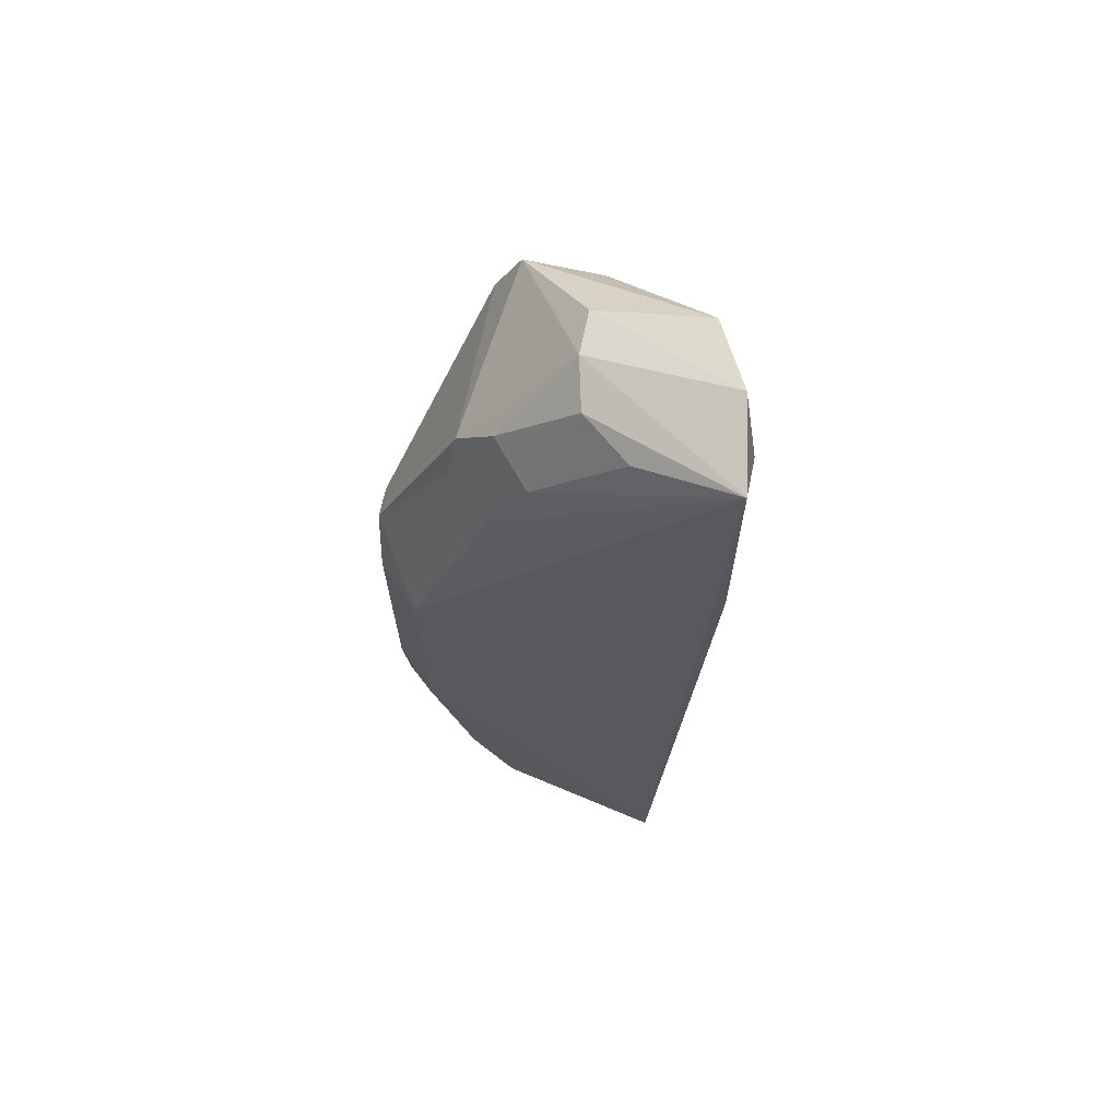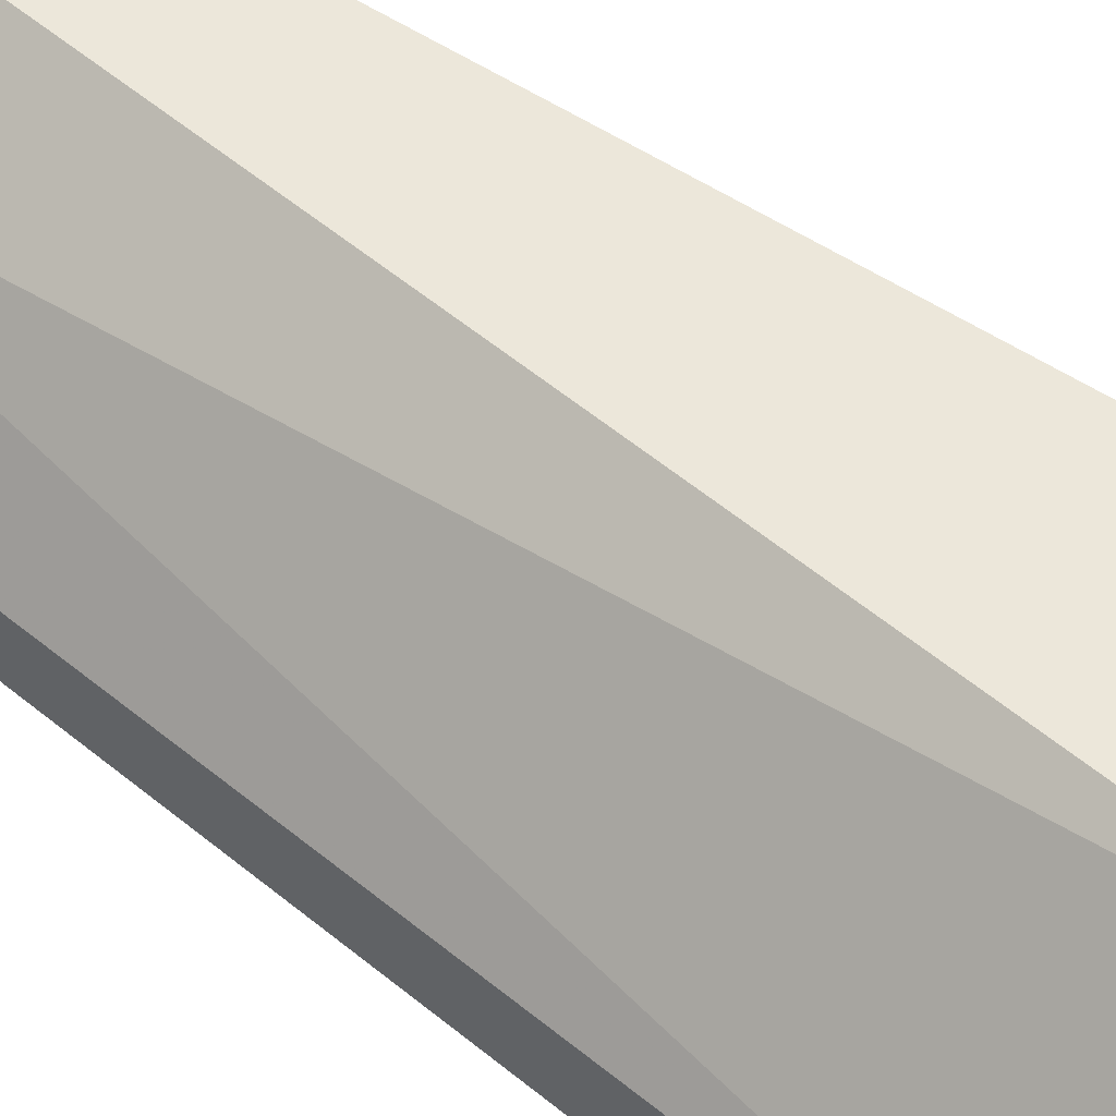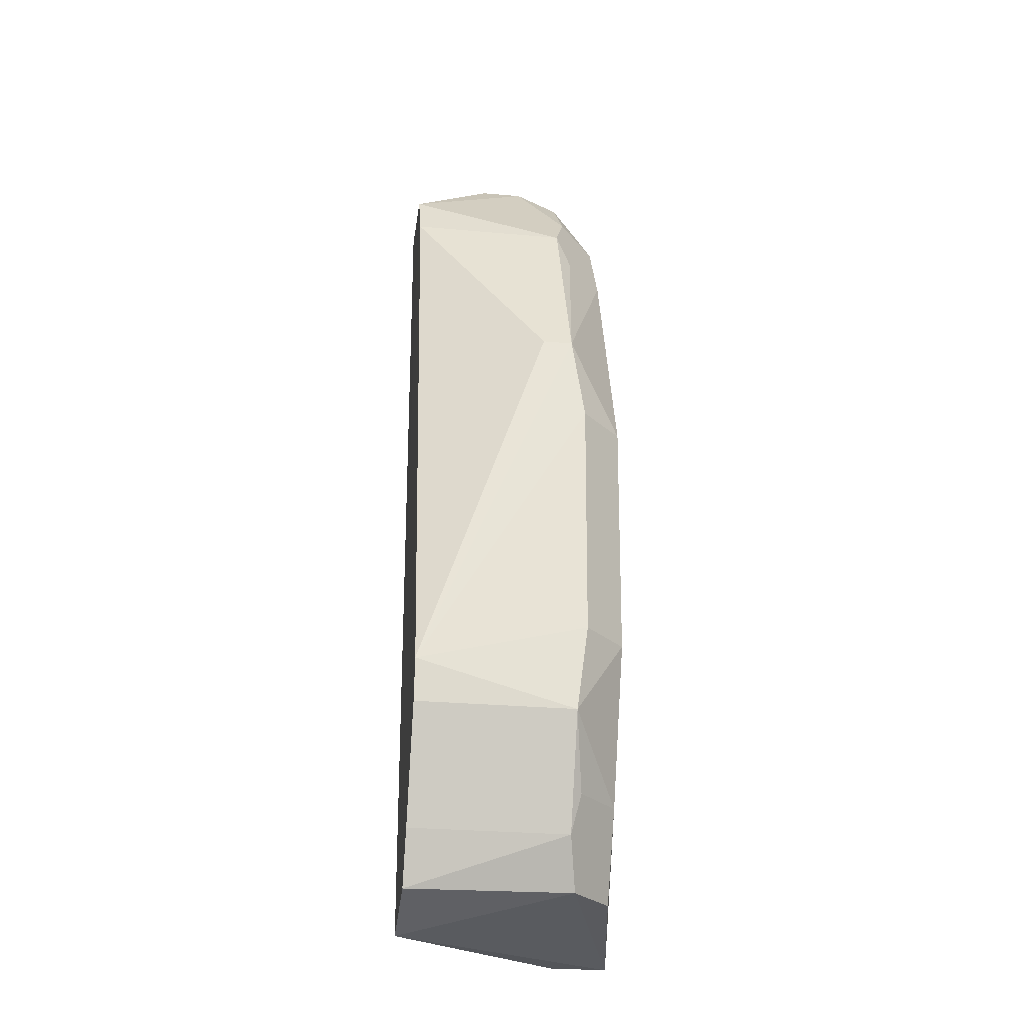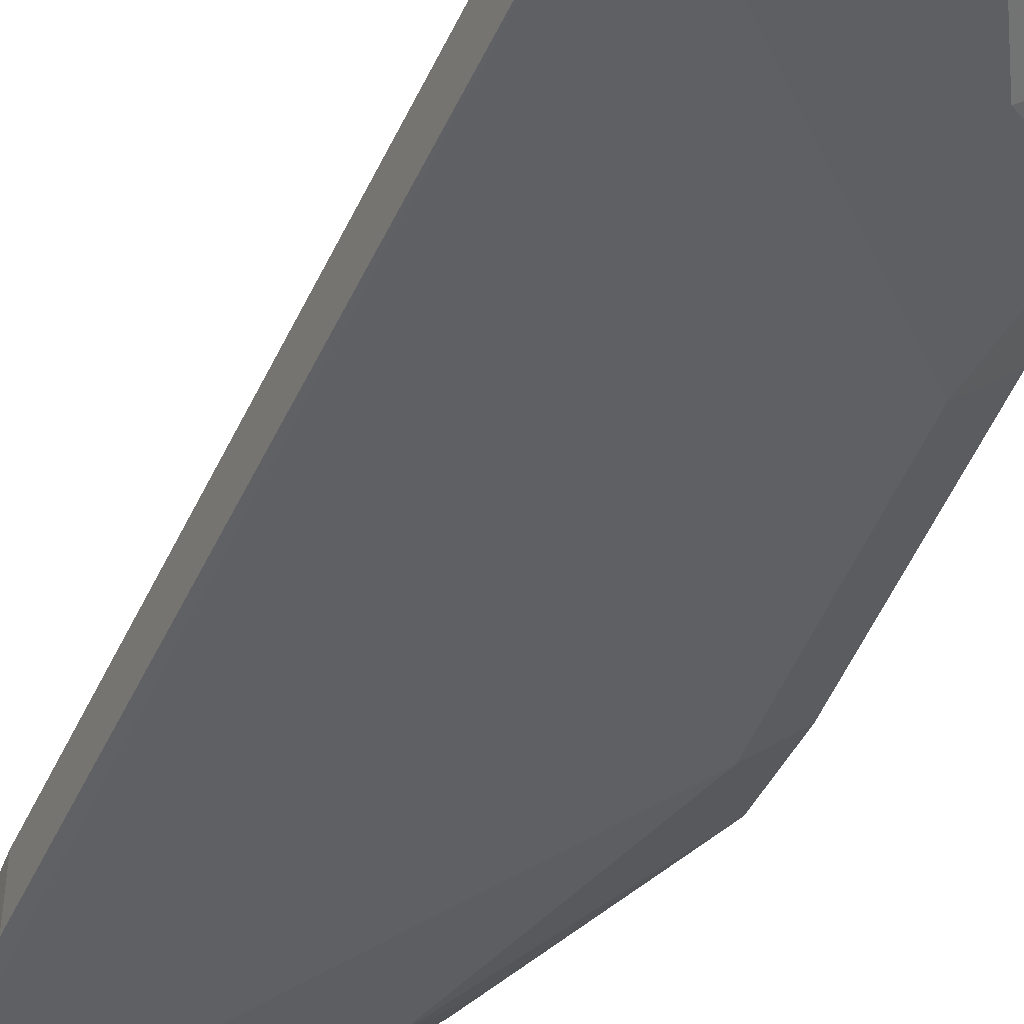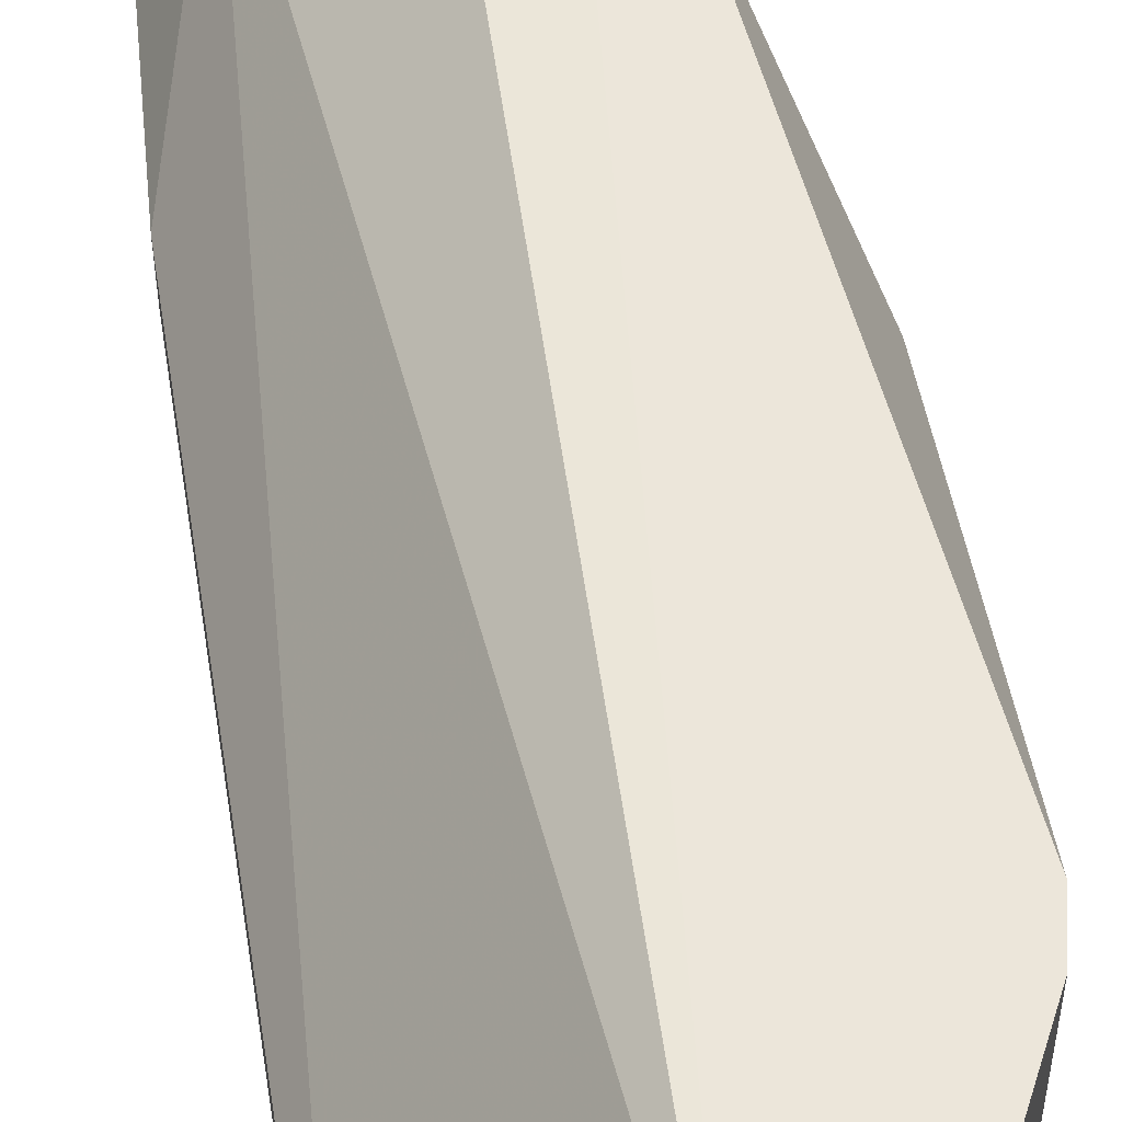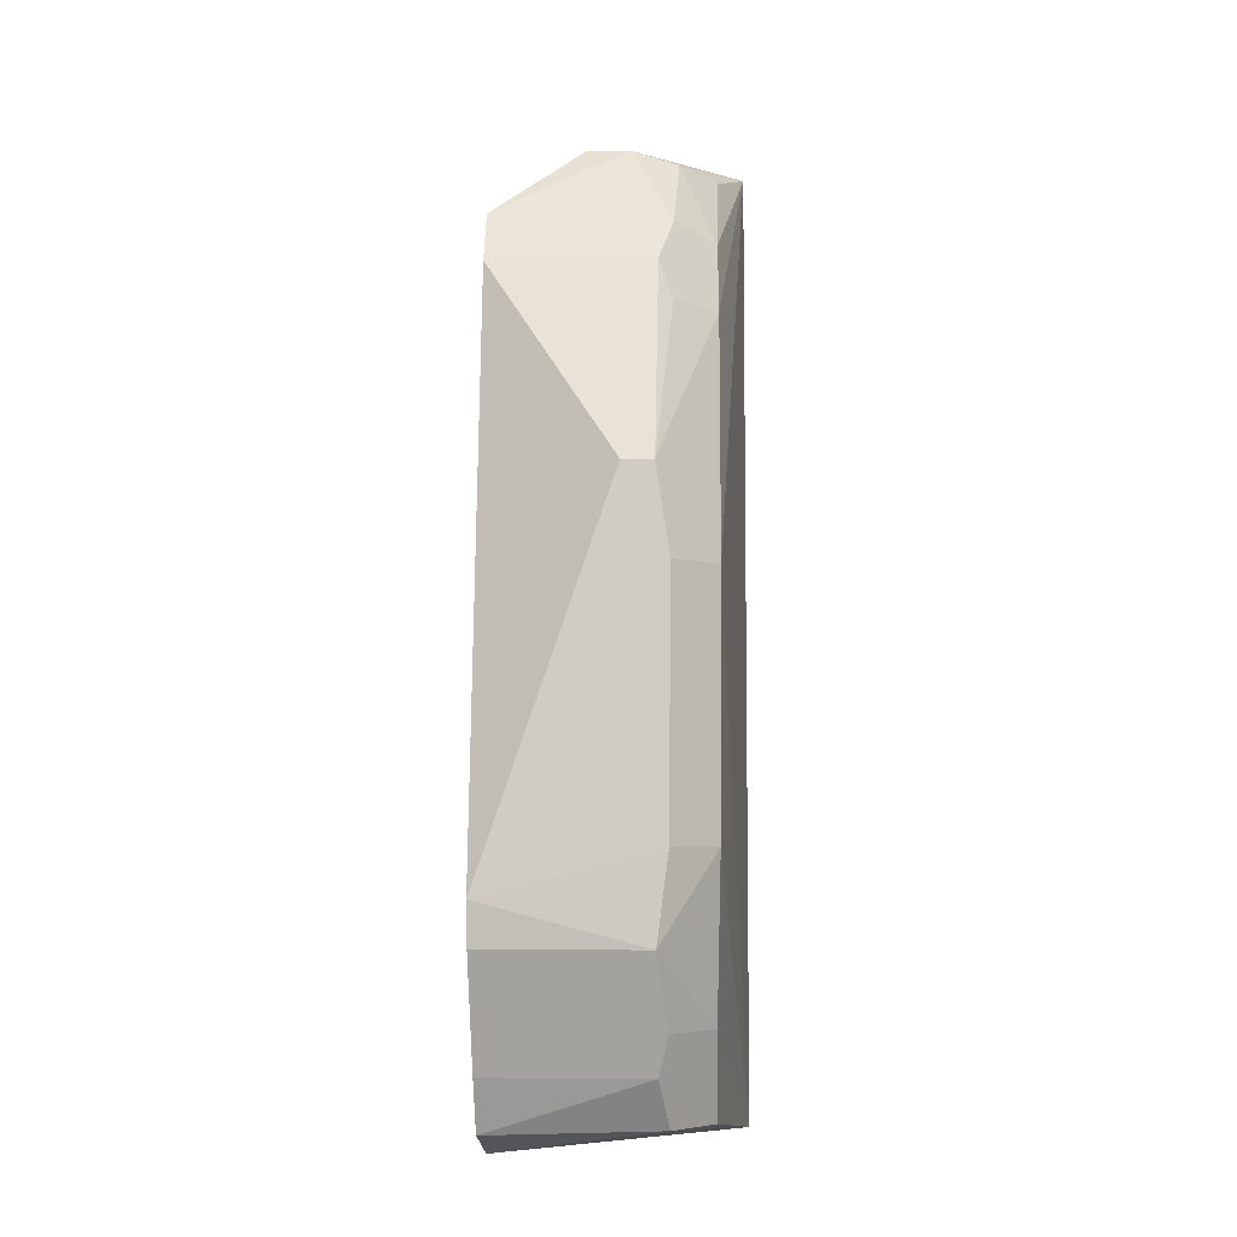
<metadata>
{"format":"obj","ext":"obj","renderer":"f3d","projection":"perspective","resolution":1024,"background":"white","views":[{"elev":66.6,"azim":-168.3,"up":"+Y"},{"elev":50.7,"azim":-44.6,"up":"+Z"},{"elev":-27.4,"azim":82.1,"up":"+Y"},{"elev":-47.4,"azim":-20.8,"up":"+Z"},{"elev":54.6,"azim":-5.7,"up":"+Z"},{"elev":-6.3,"azim":93.2,"up":"+Y"}]}
</metadata>
<code>
v 0.2107 -0.1429 -0.4166
v 0.2645 -0.07682 -0.4727
v 0.2353 0.1401 -0.4167
v 0.1499 0.1988 -0.4702
v 0.1596 -0.14 -0.5
v 0.2213 0.1256 -0.4918
v 0.1996 0.1576 -0.4167
v 0.2668 -0.06204 -0.4167
v 0.2357 -0.1325 -0.4758
v 0.1596 -0.14 -0.4794
v 0.2656 0.06971 -0.4727
v 0.1991 0.1874 -0.4621
v 0.1444 0.1933 -0.5
v 0.25 -0.04662 -0.4917
v 0.2197 0.1251 -0.4166
v 0.1618 0.1955 -0.447
v 0.2385 -0.1339 -0.4167
v 0.2652 -0.04663 -0.4767
v 0.2656 0.06971 -0.4621
v 0.2353 0.1401 -0.4727
v 0.226 0.1583 -0.4167
v 0.1444 0.1176 -0.4791
v 0.2505 0.03942 -0.4923
v 0.2198 -0.1321 -0.4901
v 0.1991 0.1874 -0.447
v 0.2477 -0.1157 -0.4727
v 0.2645 -0.07682 -0.4167
v 0.2658 0.03944 -0.4772
v 0.2372 0.1259 -0.4775
v 0.1951 0.1834 -0.4783
v 0.1443 0.1781 -0.4795
v 0.1444 0.1176 -0.5
v 0.2351 -0.1018 -0.4903
v 0.2477 -0.1157 -0.4167
v 0.2219 0.1562 -0.4773
v 0.2509 -0.1022 -0.4759
v 0.2086 0.1516 -0.4913
v 0.1783 0.1818 -0.4913
f 9 1 5
f 10 5 1
f 13 4 12
f 15 7 1
f 15 8 3
f 16 1 7
f 16 10 1
f 17 1 9
f 18 8 2
f 18 2 14
f 19 11 3
f 19 3 8
f 19 8 11
f 20 3 11
f 21 20 12
f 21 3 20
f 21 15 3
f 21 7 15
f 21 16 7
f 22 10 16
f 23 13 6
f 23 6 11
f 23 18 14
f 23 14 5
f 23 5 13
f 24 9 5
f 25 12 4
f 25 4 16
f 25 21 12
f 25 16 21
f 26 17 9
f 27 2 8
f 27 15 1
f 27 8 15
f 27 26 2
f 28 11 8
f 28 8 18
f 28 23 11
f 28 18 23
f 29 20 11
f 29 11 6
f 30 13 12
f 31 4 13
f 31 22 16
f 31 16 4
f 32 13 5
f 32 5 10
f 32 10 22
f 32 31 13
f 32 22 31
f 33 24 5
f 33 5 14
f 33 14 2
f 33 9 24
f 34 17 26
f 34 26 27
f 34 27 1
f 34 1 17
f 35 30 12
f 35 12 20
f 36 33 2
f 36 2 26
f 36 26 9
f 36 9 33
f 37 6 13
f 37 30 35
f 37 29 6
f 37 35 20
f 37 20 29
f 38 37 13
f 38 13 30
f 38 30 37

</code>
